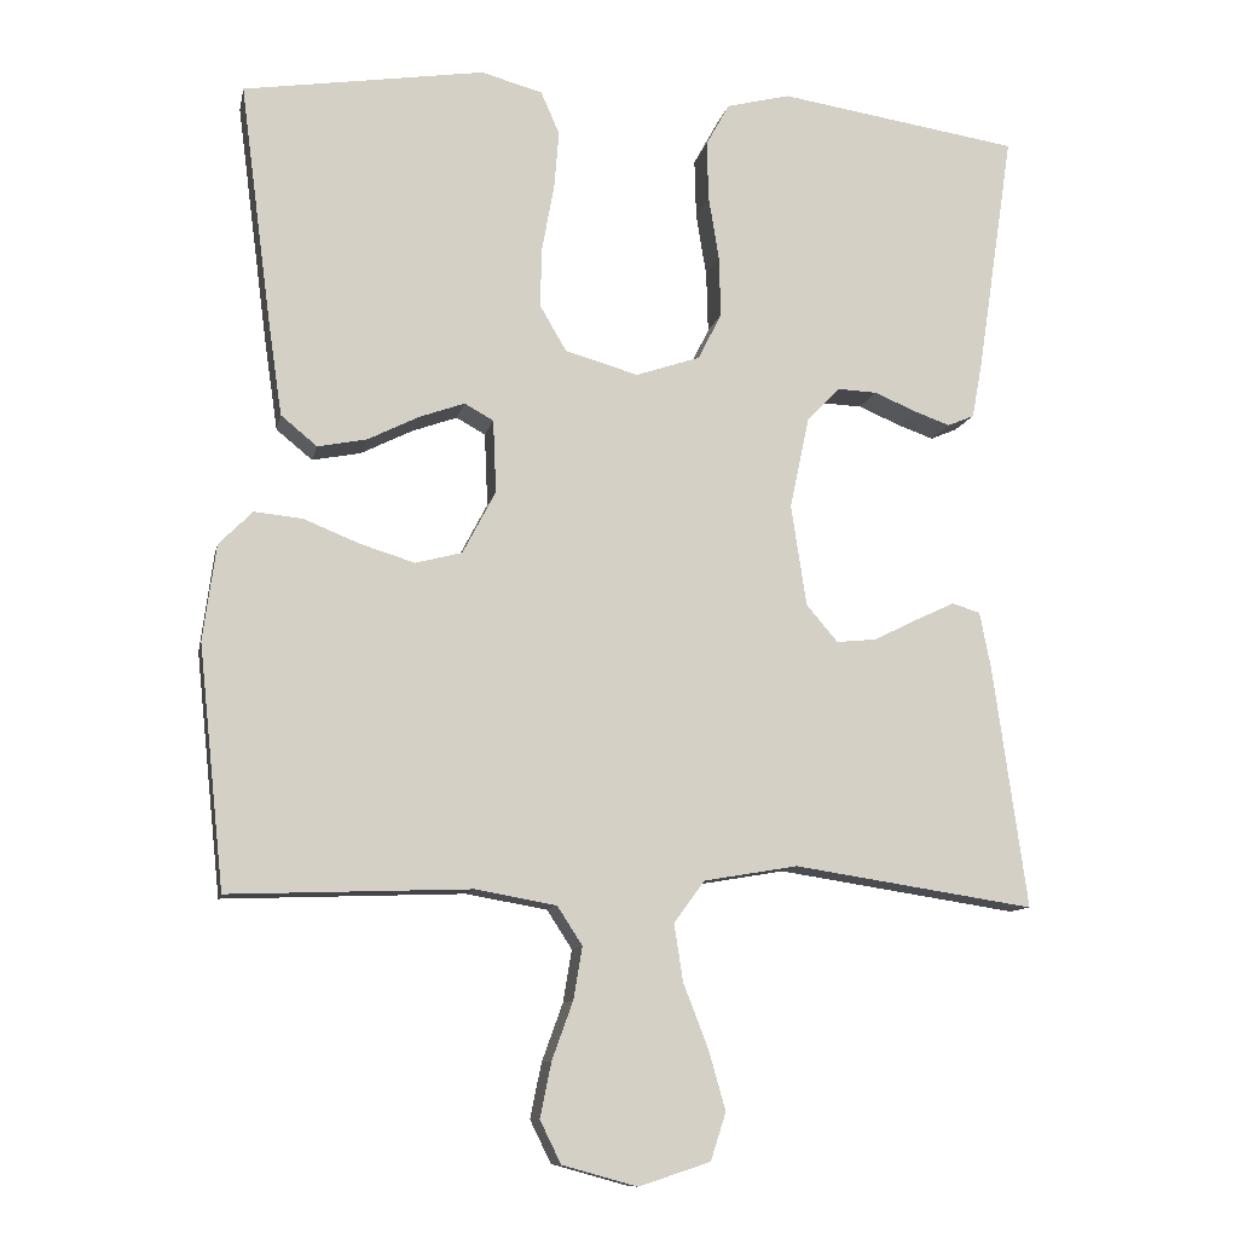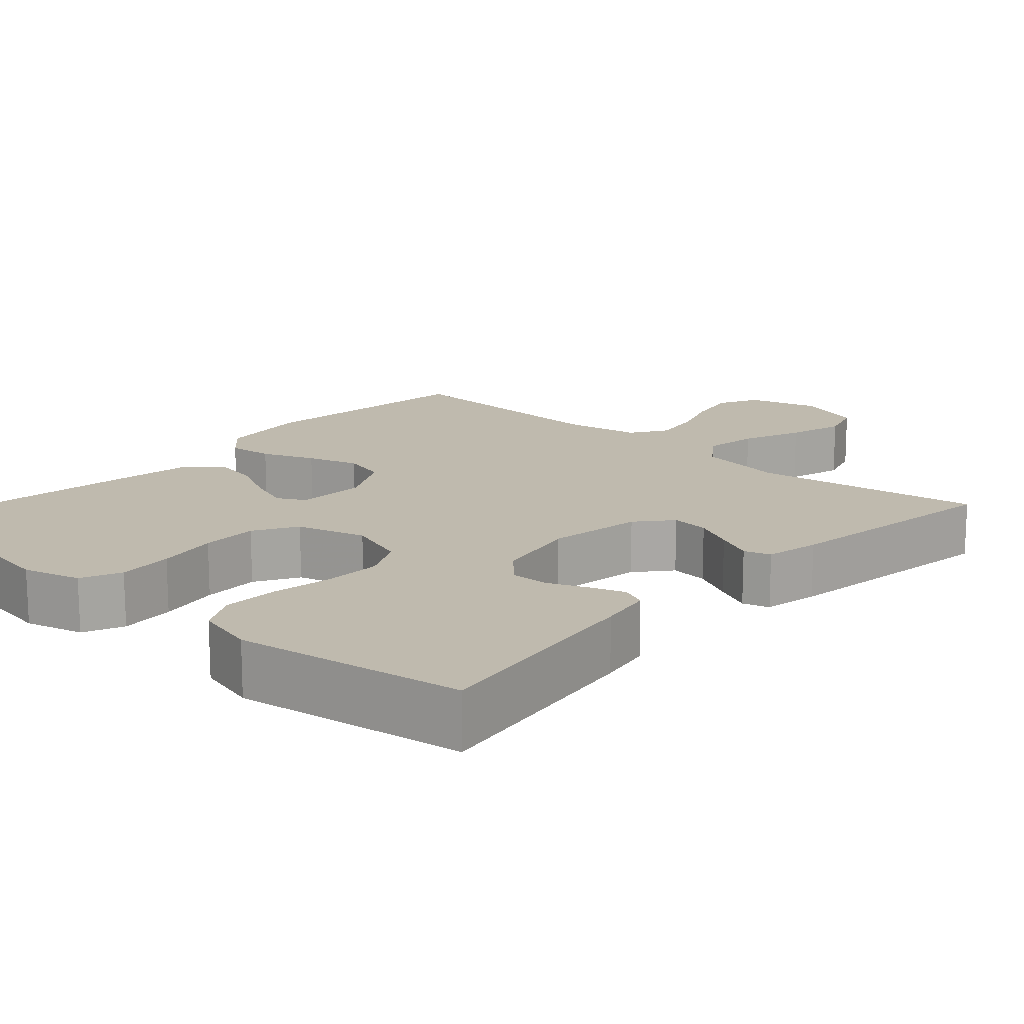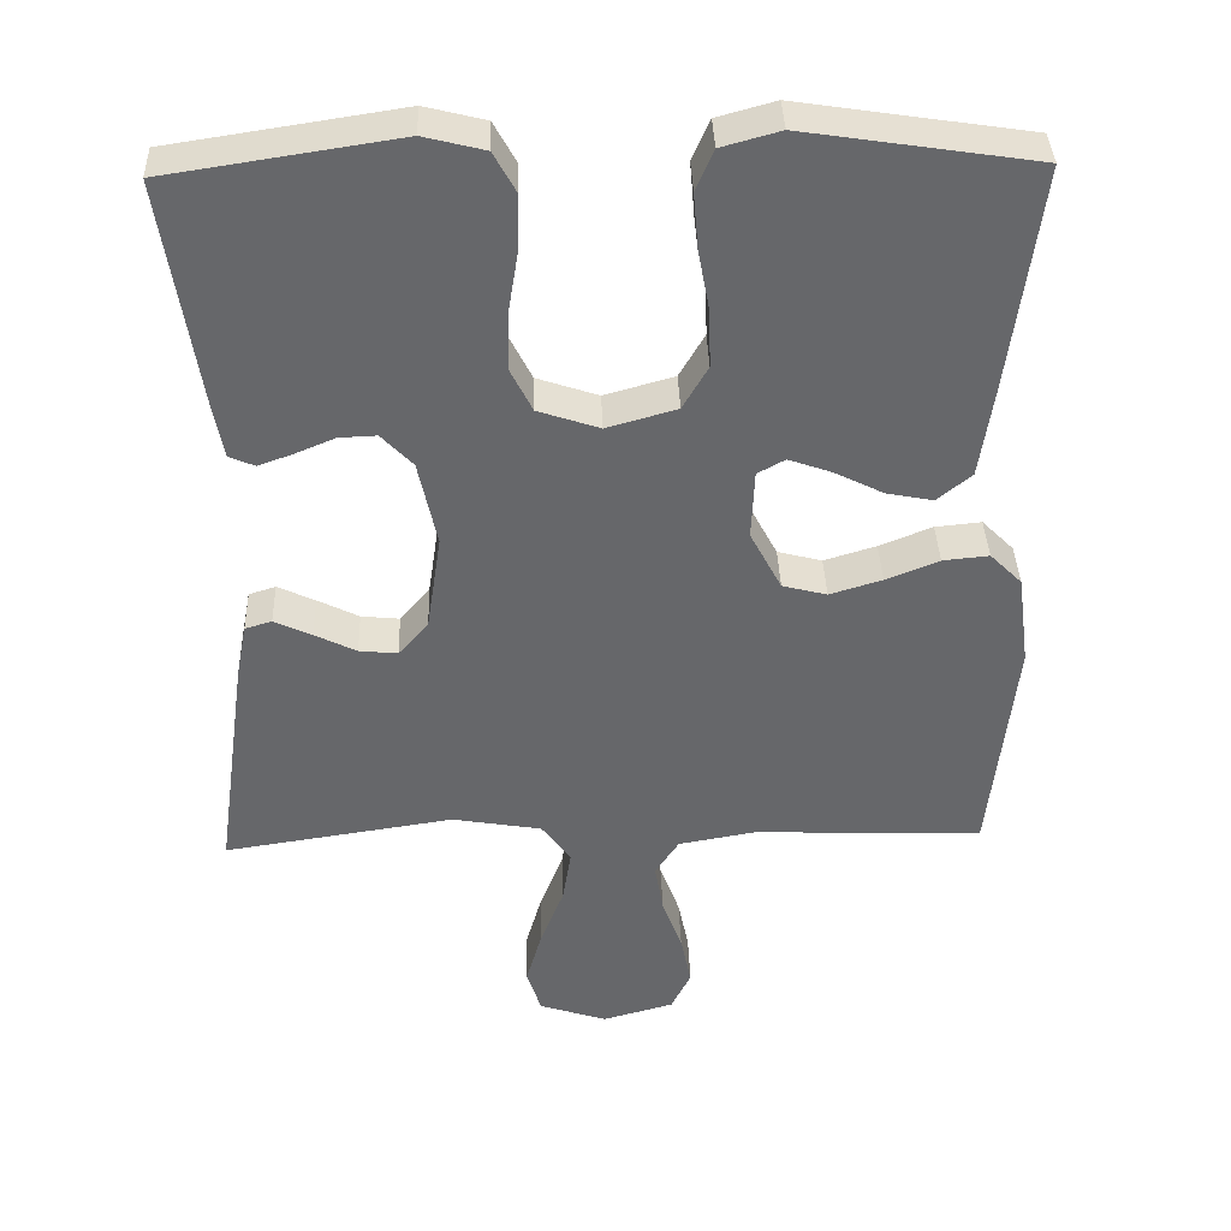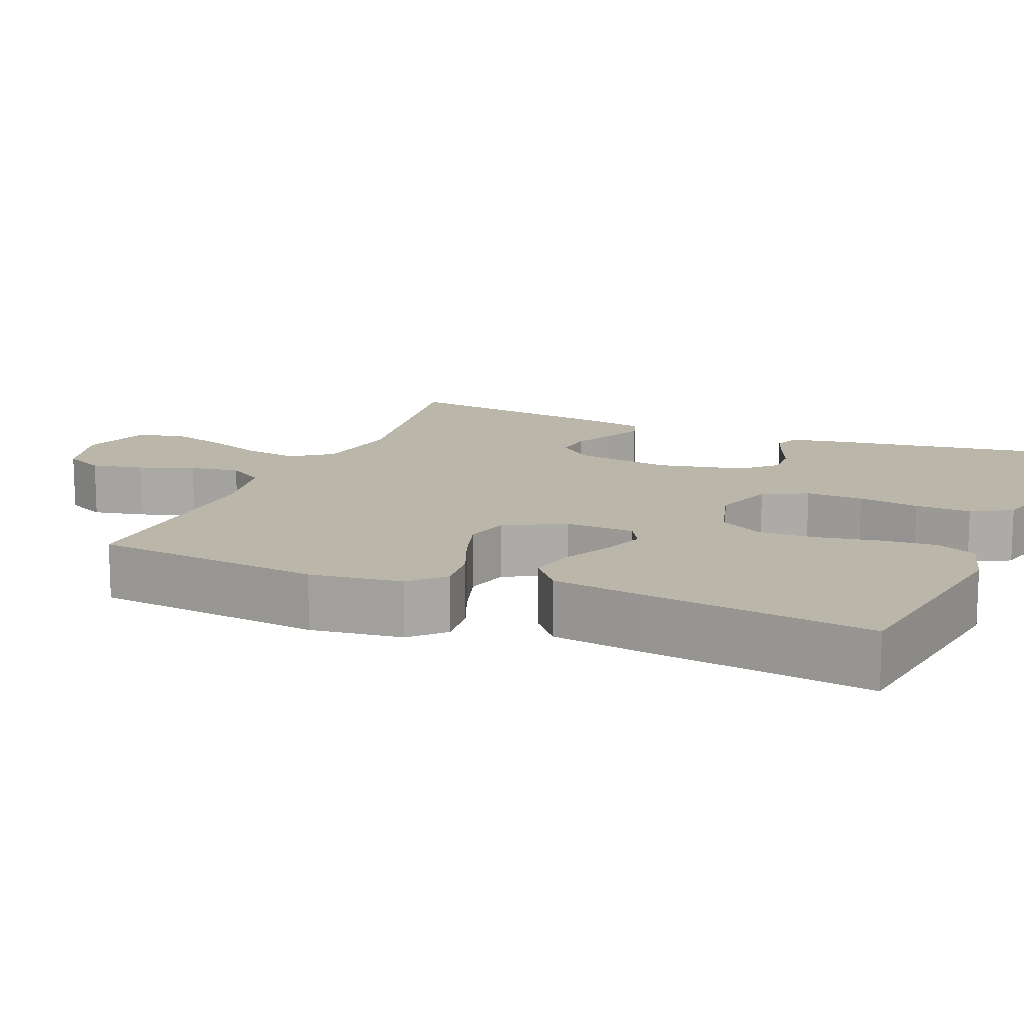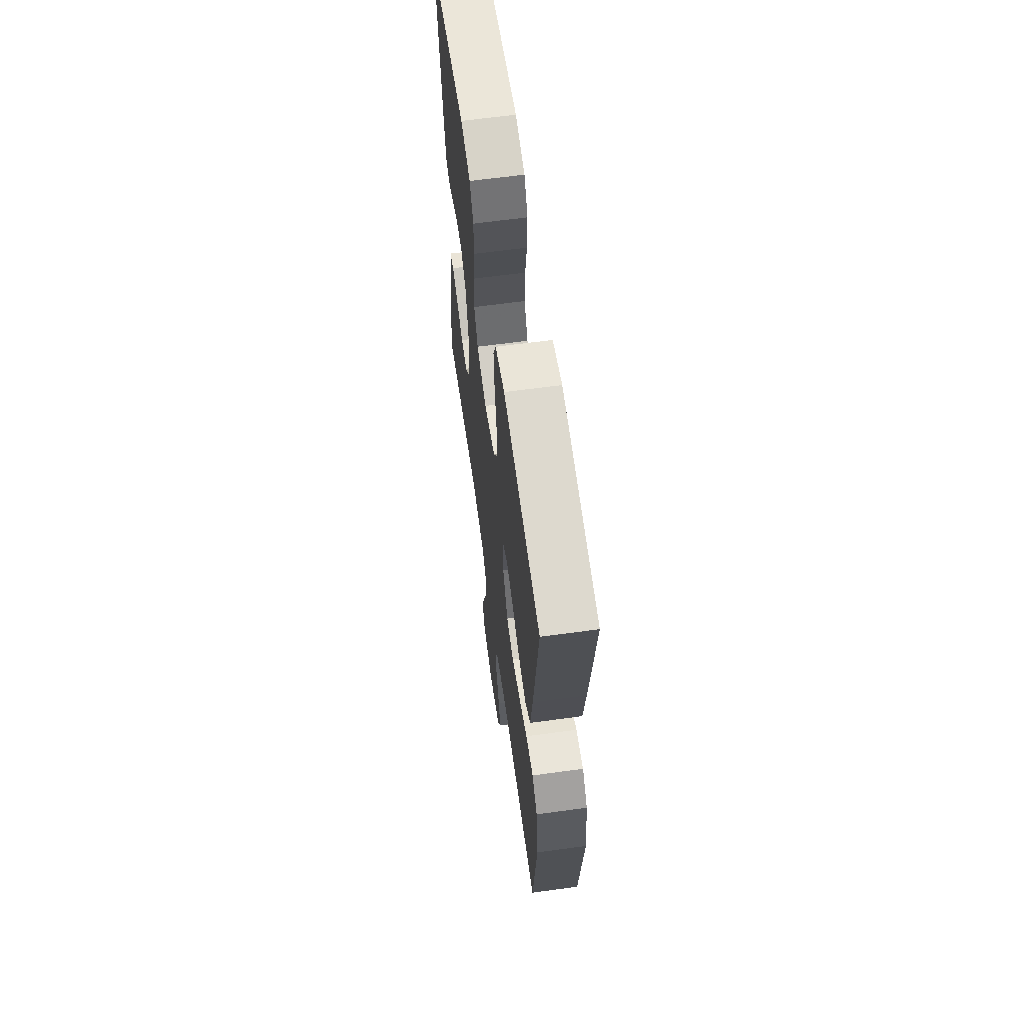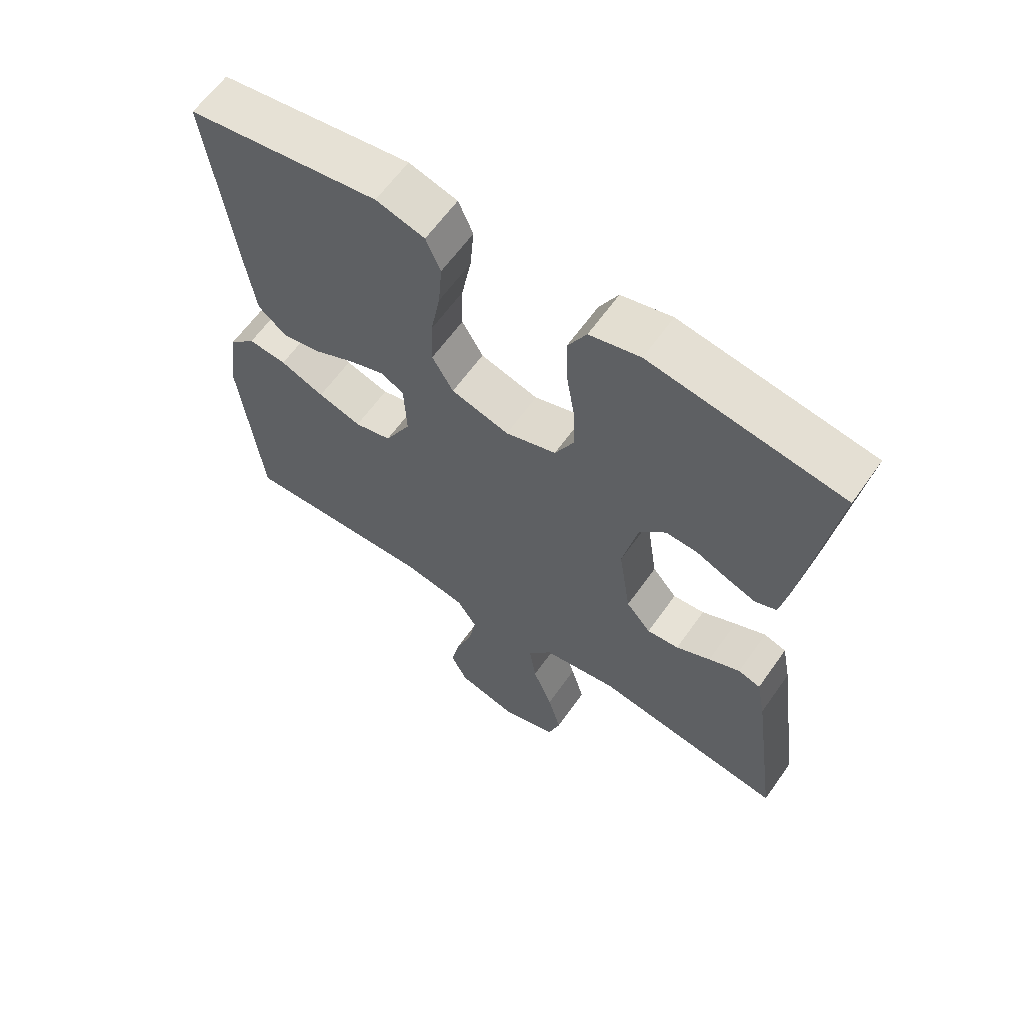
<metadata>
{"format":"obj","ext":"obj","renderer":"f3d","projection":"perspective","resolution":1024,"background":"white","views":[{"elev":-10.6,"azim":-11.5,"up":"+Z"},{"elev":15.7,"azim":42.3,"up":"+Y"},{"elev":38.1,"azim":178.1,"up":"+Z"},{"elev":13.9,"azim":-67.5,"up":"+Y"},{"elev":63.4,"azim":-97.9,"up":"+Z"},{"elev":62.4,"azim":35.2,"up":"+Z"}]}
</metadata>
<code>
v -0.5 0.07 0.5
v -0.2 0.07 0.546
v -0.124 0.07 0.525
v -0.101 0.07 0.472
v -0.107 0.07 0.399
v -0.122 0.07 0.318
v -0.124 0.07 0.243
v -0.091 0.07 0.186
v 0 0.07 0.16
v 0.08 0.07 0.187
v 0.109 0.07 0.245
v 0.107 0.07 0.32
v 0.094 0.07 0.4
v 0.092 0.07 0.473
v 0.121 0.07 0.526
v 0.2 0.07 0.546
v 0.5 0.07 0.5
v 0.455 0.07 0.2
v 0.442 0.07 0.13
v 0.409 0.07 0.116
v 0.364 0.07 0.132
v 0.312 0.07 0.154
v 0.263 0.07 0.156
v 0.222 0.07 0.113
v 0.198 0.07 0
v 0.217 0.07 -0.126
v 0.256 0.07 -0.172
v 0.306 0.07 -0.167
v 0.36 0.07 -0.14
v 0.409 0.07 -0.117
v 0.444 0.07 -0.128
v 0.458 0.07 -0.2
v 0.5 0.07 -0.5
v 0.2 0.07 -0.454
v 0.083 0.07 -0.474
v 0.045 0.07 -0.526
v 0.056 0.07 -0.597
v 0.087 0.07 -0.677
v 0.108 0.07 -0.751
v 0.089 0.07 -0.81
v 0 0.07 -0.839
v -0.093 0.07 -0.813
v -0.119 0.07 -0.76
v -0.105 0.07 -0.692
v -0.079 0.07 -0.62
v -0.068 0.07 -0.555
v -0.099 0.07 -0.507
v -0.2 0.07 -0.489
v -0.5 0.07 -0.5
v -0.532 0.07 -0.2
v -0.516 0.07 -0.08
v -0.474 0.07 -0.038
v -0.414 0.07 -0.044
v -0.345 0.07 -0.072
v -0.277 0.07 -0.093
v -0.219 0.07 -0.078
v -0.178 0.07 0
v -0.182 0.07 0.091
v -0.218 0.07 0.111
v -0.274 0.07 0.091
v -0.338 0.07 0.059
v -0.399 0.07 0.047
v -0.444 0.07 0.084
v -0.461 0.07 0.2
v -0.5 0 0.5
v -0.2 0 0.546
v -0.124 0 0.525
v -0.101 0 0.472
v -0.107 0 0.399
v -0.122 0 0.318
v -0.124 0 0.243
v -0.091 0 0.186
v 0 0 0.16
v 0.08 0 0.187
v 0.109 0 0.245
v 0.107 0 0.32
v 0.094 0 0.4
v 0.092 0 0.473
v 0.121 0 0.526
v 0.2 0 0.546
v 0.5 0 0.5
v 0.455 0 0.2
v 0.442 0 0.13
v 0.409 0 0.116
v 0.364 0 0.132
v 0.312 0 0.154
v 0.263 0 0.156
v 0.222 0 0.113
v 0.198 0 0
v 0.217 0 -0.126
v 0.256 0 -0.172
v 0.306 0 -0.167
v 0.36 0 -0.14
v 0.409 0 -0.117
v 0.444 0 -0.128
v 0.458 0 -0.2
v 0.5 0 -0.5
v 0.2 0 -0.454
v 0.083 0 -0.474
v 0.045 0 -0.526
v 0.056 0 -0.597
v 0.087 0 -0.677
v 0.108 0 -0.751
v 0.089 0 -0.81
v 0 0 -0.839
v -0.093 0 -0.813
v -0.119 0 -0.76
v -0.105 0 -0.692
v -0.079 0 -0.62
v -0.068 0 -0.555
v -0.099 0 -0.507
v -0.2 0 -0.489
v -0.5 0 -0.5
v -0.532 0 -0.2
v -0.516 0 -0.08
v -0.474 0 -0.038
v -0.414 0 -0.044
v -0.345 0 -0.072
v -0.277 0 -0.093
v -0.219 0 -0.078
v -0.178 0 0
v -0.182 0 0.091
v -0.218 0 0.111
v -0.274 0 0.091
v -0.338 0 0.059
v -0.399 0 0.047
v -0.444 0 0.084
v -0.461 0 0.2
f 60 61 62 63
f 59 60 63 64
f 51 52 53 54
f 51 54 55
f 48 49 50 51
f 47 48 51 55
f 46 47 55 56
f 42 43 44 45
f 42 45 46
f 41 42 46
f 40 41 46
f 37 38 39 40
f 37 40 46 56
f 31 32 33 34
f 31 34 35
f 28 29 30 31
f 28 31 35
f 27 28 35 36
f 19 20 21 22
f 17 18 19 22
f 17 22 23
f 16 17 23 24
f 12 13 14 15
f 11 12 15 16
f 3 4 5 6
f 3 6 7
f 2 3 7
f 59 64 1 2
f 58 59 2 7
f 57 58 7 8
f 36 37 56 57
f 26 27 36 57
f 25 26 57 8
f 11 16 24 25
f 10 11 25
f 9 10 25
f 8 9 25
f 127 126 125 124
f 128 127 124 123
f 118 117 116 115
f 119 118 115
f 115 114 113 112
f 119 115 112 111
f 120 119 111 110
f 109 108 107 106
f 110 109 106
f 110 106 105
f 110 105 104
f 104 103 102 101
f 120 110 104 101
f 98 97 96 95
f 99 98 95
f 95 94 93 92
f 99 95 92
f 100 99 92 91
f 86 85 84 83
f 86 83 82 81
f 87 86 81
f 88 87 81 80
f 79 78 77 76
f 80 79 76 75
f 70 69 68 67
f 71 70 67
f 71 67 66
f 66 65 128 123
f 71 66 123 122
f 72 71 122 121
f 121 120 101 100
f 121 100 91 90
f 72 121 90 89
f 89 88 80 75
f 89 75 74
f 89 74 73
f 89 73 72
f 1 65 66 2
f 2 66 67 3
f 3 67 68 4
f 4 68 69 5
f 5 69 70 6
f 6 70 71 7
f 7 71 72 8
f 8 72 73 9
f 9 73 74 10
f 10 74 75 11
f 11 75 76 12
f 12 76 77 13
f 13 77 78 14
f 14 78 79 15
f 15 79 80 16
f 16 80 81 17
f 17 81 82 18
f 18 82 83 19
f 19 83 84 20
f 20 84 85 21
f 21 85 86 22
f 22 86 87 23
f 23 87 88 24
f 24 88 89 25
f 25 89 90 26
f 26 90 91 27
f 27 91 92 28
f 28 92 93 29
f 29 93 94 30
f 30 94 95 31
f 31 95 96 32
f 32 96 97 33
f 33 97 98 34
f 34 98 99 35
f 35 99 100 36
f 36 100 101 37
f 37 101 102 38
f 38 102 103 39
f 39 103 104 40
f 40 104 105 41
f 41 105 106 42
f 42 106 107 43
f 43 107 108 44
f 44 108 109 45
f 45 109 110 46
f 46 110 111 47
f 47 111 112 48
f 48 112 113 49
f 49 113 114 50
f 50 114 115 51
f 51 115 116 52
f 52 116 117 53
f 53 117 118 54
f 54 118 119 55
f 55 119 120 56
f 56 120 121 57
f 57 121 122 58
f 58 122 123 59
f 59 123 124 60
f 60 124 125 61
f 61 125 126 62
f 62 126 127 63
f 63 127 128 64
f 64 128 65 1

</code>
